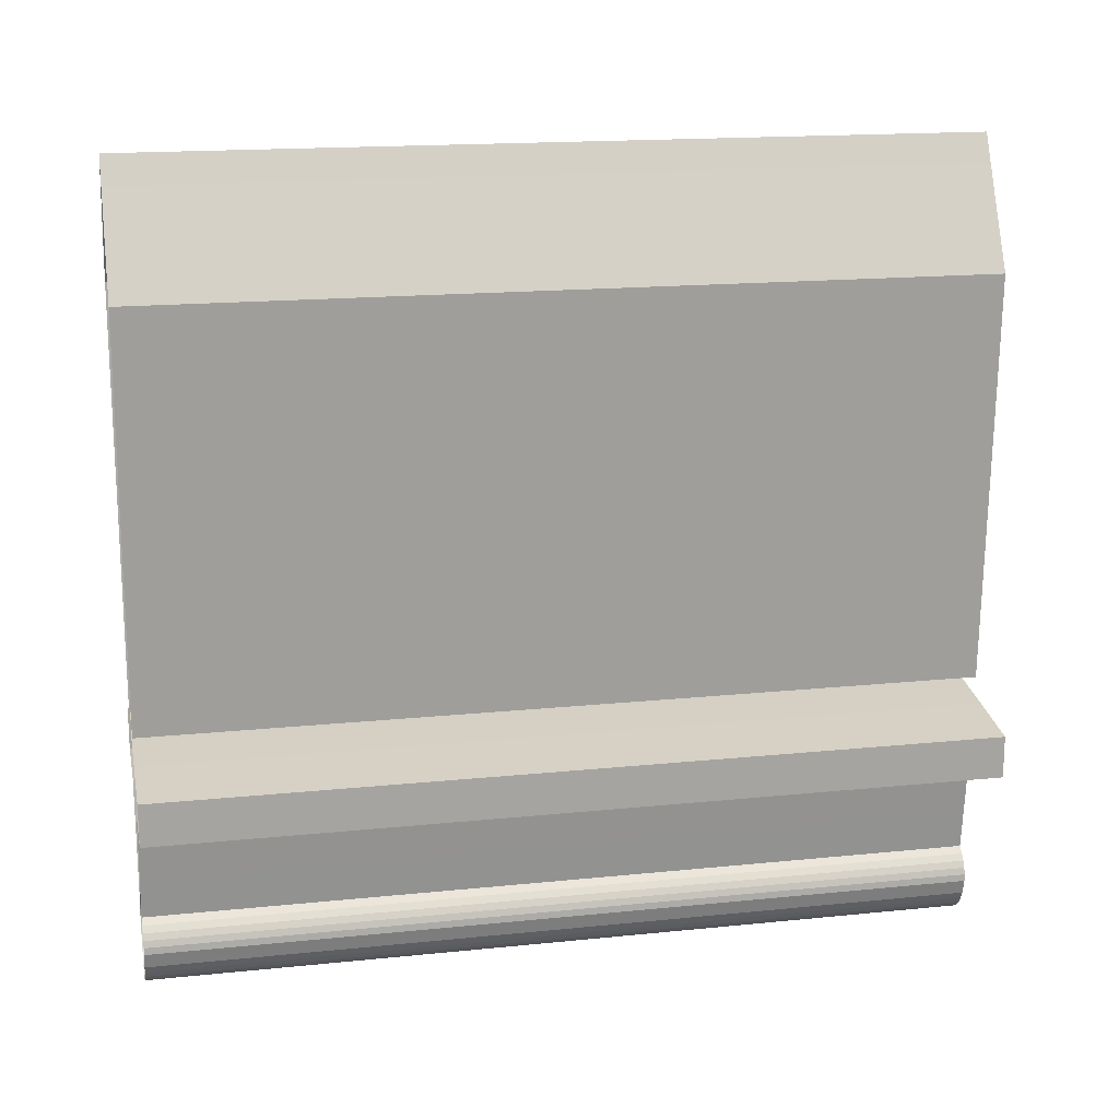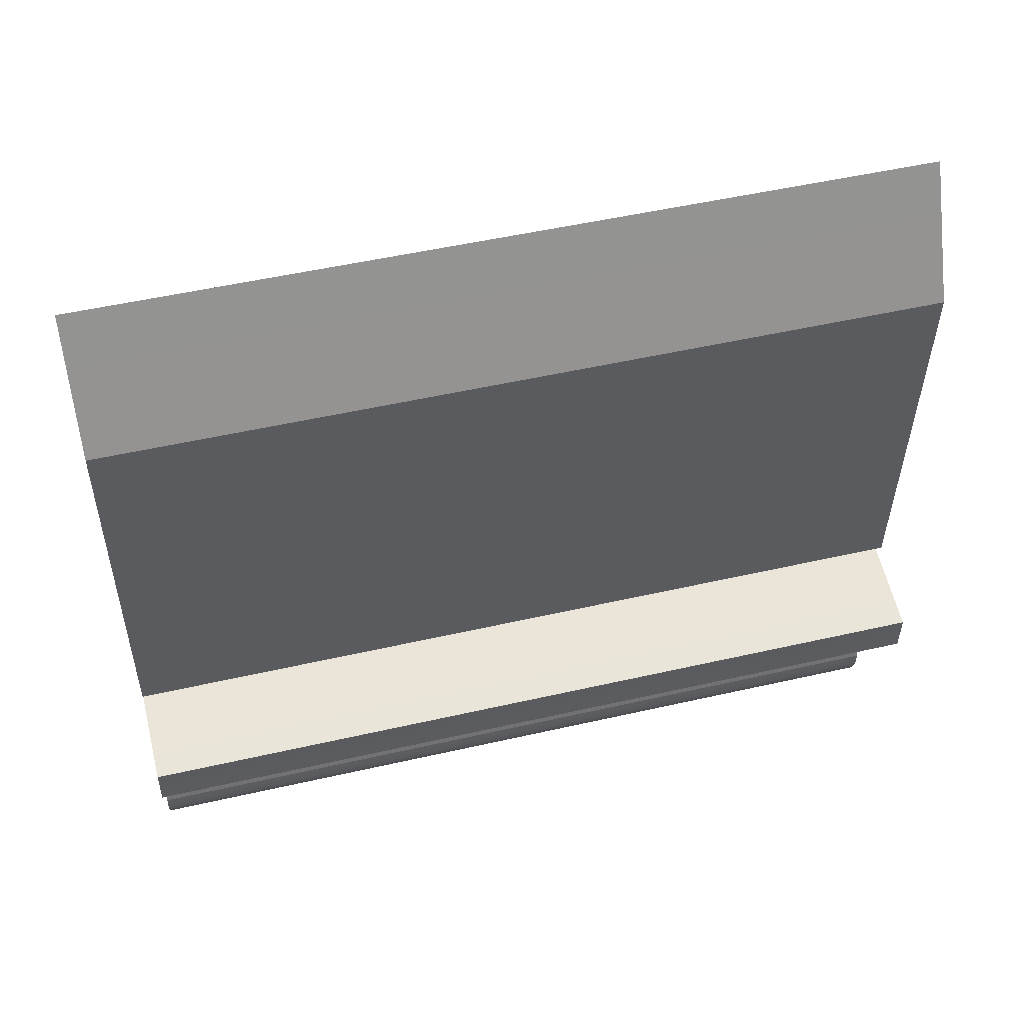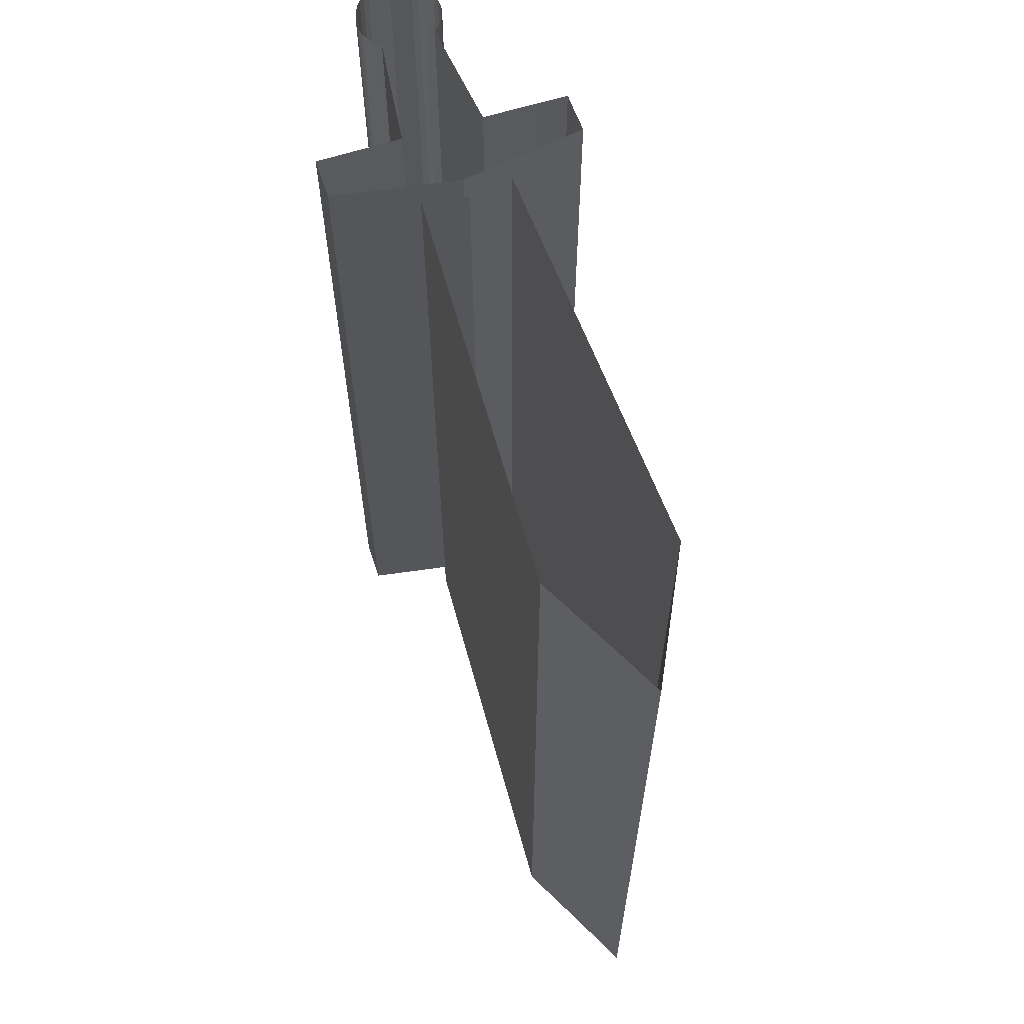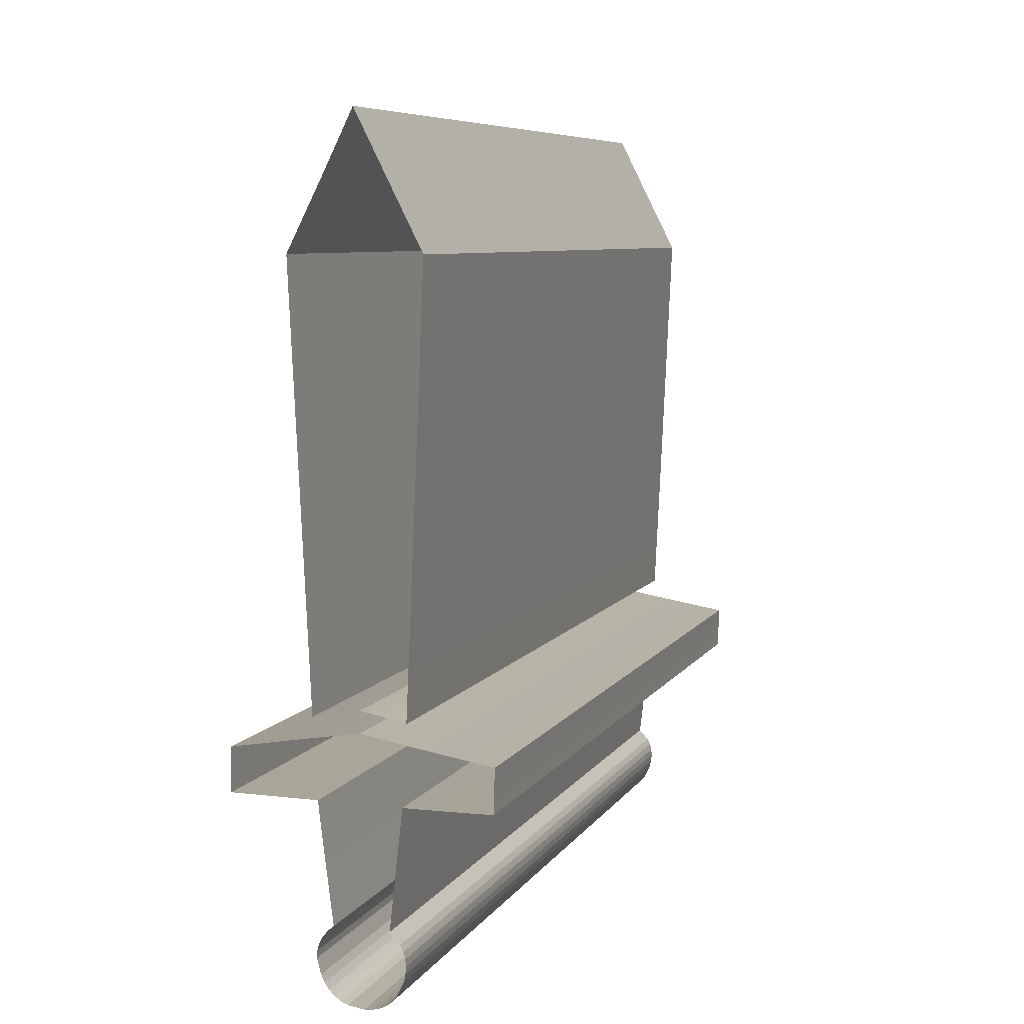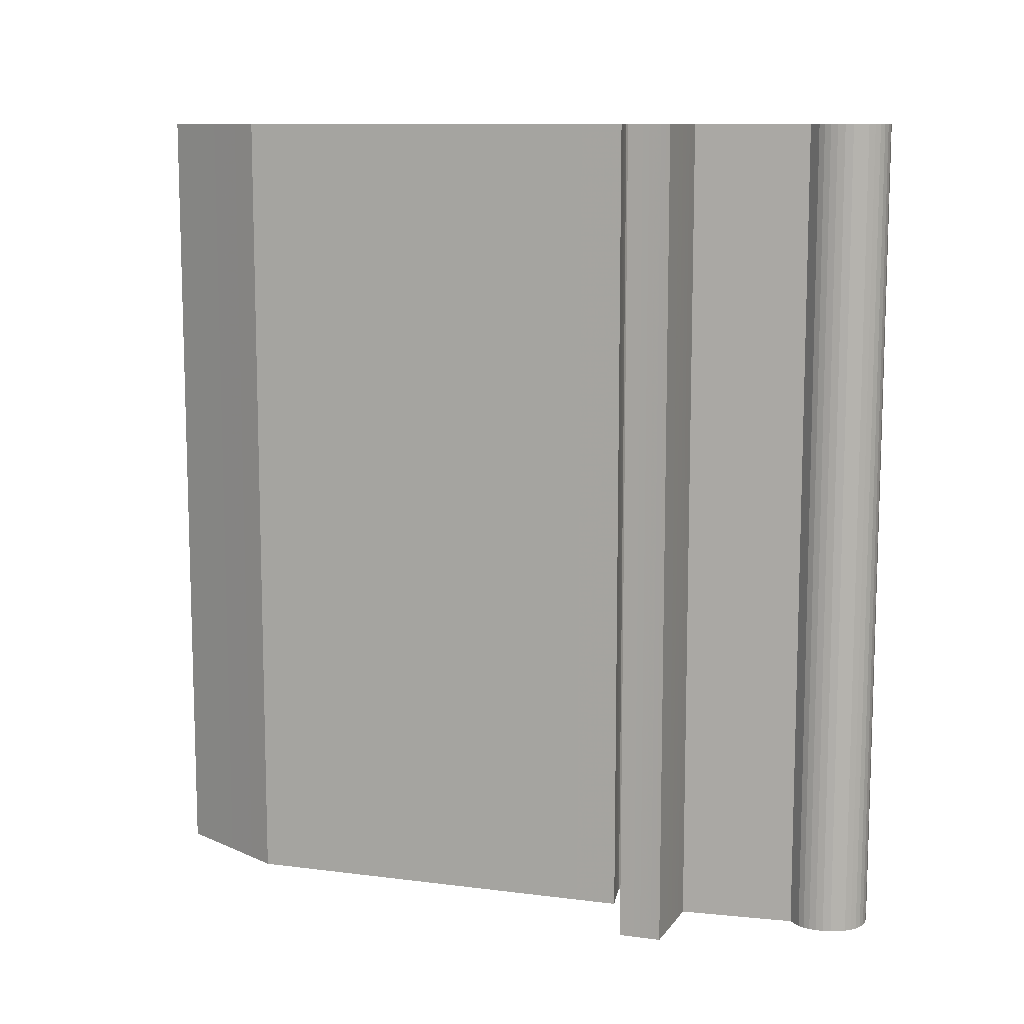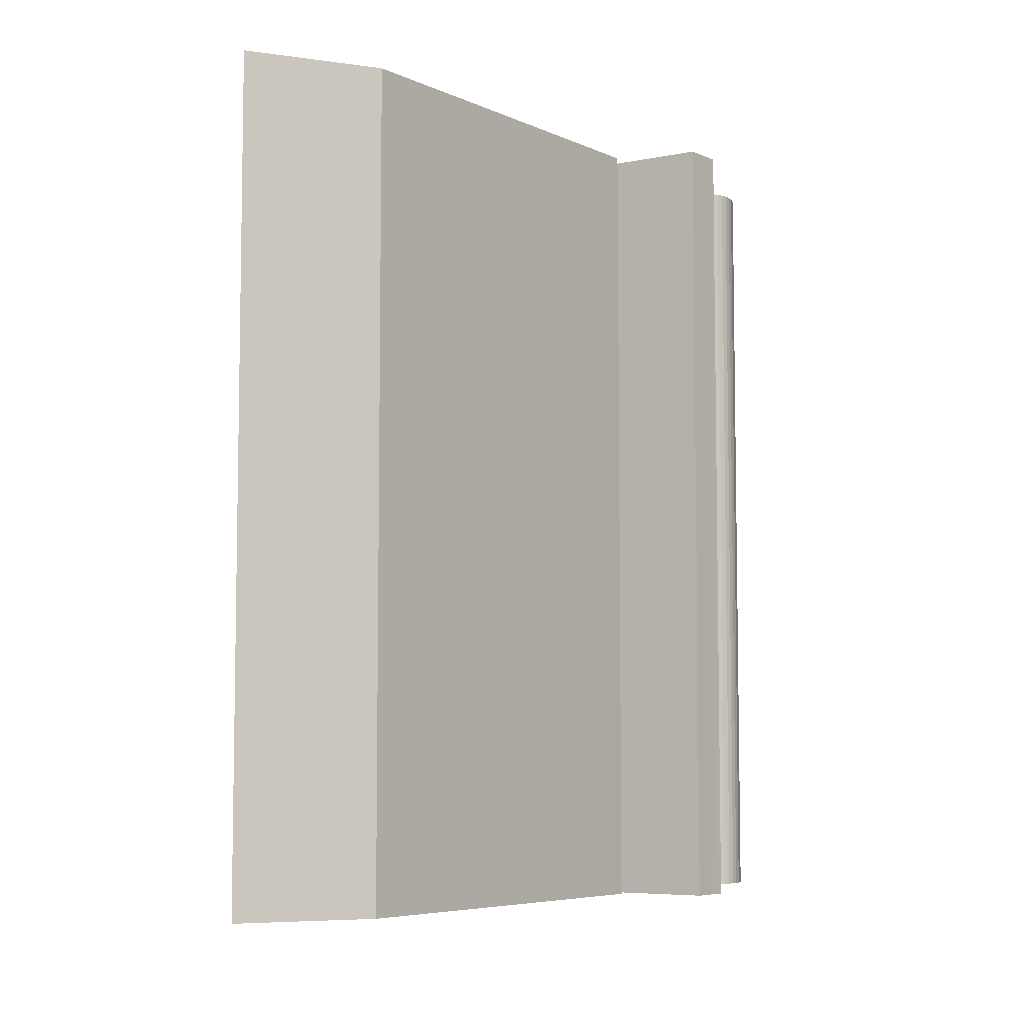
<metadata>
{"format":"obj","ext":"obj","renderer":"f3d","projection":"perspective","resolution":1024,"background":"white","views":[{"elev":16.6,"azim":78.1,"up":"+Y"},{"elev":51.1,"azim":-104.0,"up":"+Y"},{"elev":62.9,"azim":161.8,"up":"+Z"},{"elev":7.4,"azim":-161.1,"up":"+Y"},{"elev":10.5,"azim":-69.6,"up":"+Z"},{"elev":-6.2,"azim":-139.8,"up":"+Z"}]}
</metadata>
<code>
v -0.003835 -0.4989 0
v -0.01272 -0.4965 0
v -0.02056 -0.4926 0
v -0.02734 -0.4874 0
v -0.03308 -0.4808 0
v -0.04138 -0.4634 0
v -0.04371 -0.4536 0
v -0.04449 -0.4443 0
v -0.04371 -0.4356 0
v -0.04138 -0.4275 0
v -0.03751 -0.4199 0
v -0.0251 -0.4064 0
v -0.02676 -0.3918 0
v -0.02865 -0.3753 0
v -0.03075 -0.3567 0
v -0.03308 -0.3362 0
v -0.03562 -0.3136 0
v -0.04138 -0.2626 0
v -0.05254 -0.2625 0
v -0.06509 -0.2624 0
v -0.07902 -0.2623 0
v -0.09433 -0.2621 0
v -0.111 -0.2619 0
v -0.1486 -0.2612 0
v -0.1486 -0.2558 0
v -0.1487 -0.2497 0
v -0.1488 -0.2428 0
v -0.149 -0.2353 0
v -0.1493 -0.227 0
v -0.1499 -0.2083 0
v -0.1337 -0.2058 0
v -0.1154 -0.2028 0
v -0.09485 -0.1996 0
v -0.07218 -0.1959 0
v -0.04734 -0.1918 0
v 0.00882 -0.1825 0
v 0.02502 -0.185 0
v 0.04338 -0.188 0
v 0.0639 -0.1915 0
v 0.08658 -0.1953 0
v 0.1114 -0.1997 0
v 0.1676 -0.2096 0
v 0.1676 -0.215 0
v 0.1676 -0.2212 0
v 0.1676 -0.228 0
v 0.1676 -0.2356 0
v 0.1676 -0.2438 0
v 0.1676 -0.2626 0
v 0.1567 -0.2626 0
v 0.1444 -0.2626 0
v 0.1306 -0.2626 0
v 0.1153 -0.2626 0
v 0.09848 -0.2626 0
v 0.06038 -0.2626 0
v 0.05869 -0.2771 0
v 0.05672 -0.2937 0
v 0.05448 -0.3122 0
v 0.05196 -0.3328 0
v 0.04917 -0.3553 0
v 0.04274 -0.4064 0
v 0.05072 -0.4135 0
v 0.05681 -0.4211 0
v 0.06102 -0.4291 0
v 0.06334 -0.4374 0
v 0.06379 -0.4461 0
v 0.05902 -0.4647 0
v 0.05462 -0.4741 0
v 0.04917 -0.482 0
v 0.04266 -0.4885 0
v 0.0351 -0.4935 0
v 0.02649 -0.4971 0
v 0.006106 -0.5 0
v -0.06988 0.3453 0
v -0.0616 0.3615 0
v -0.05227 0.3798 0
v -0.04188 0.4001 0
v -0.03045 0.4226 0
v -0.01796 0.4472 0
v 0.01018 0.5027 0
v 0.01812 0.4865 0
v 0.02723 0.4683 0
v 0.03751 0.4479 0
v 0.04894 0.4254 0
v 0.06154 0.4008 0
v 0.09023 0.3453 0
v 0.08774 0.293 0
v 0.08491 0.2337 0
v 0.08176 0.1674 0
v 0.07827 0.09411 0
v 0.07445 0.01386 0
v 0.06581 -0.1676 0
v 0.05999 -0.1664 0
v 0.0534 -0.165 0
v 0.04604 -0.1636 0
v 0.03789 -0.162 0
v 0.02898 -0.1604 0
v 0.00882 -0.1567 0
v 0.003032 -0.1576 0
v -0.003475 -0.1587 0
v -0.0107 -0.16 0
v -0.01865 -0.1616 0
v -0.02732 -0.1634 0
v -0.04681 -0.1676 0
v -0.04928 -0.1152 0
v -0.05202 -0.05592 0
v -0.05504 0.01037 0
v -0.05833 0.08364 0
v -0.0619 0.1639 0
v -0.06988 0.3453 0
v -0.003835 -0.4989 -1.042
v -0.01272 -0.4965 -1.042
v -0.02056 -0.4926 -1.042
v -0.02734 -0.4874 -1.042
v -0.03308 -0.4808 -1.042
v -0.04138 -0.4634 -1.042
v -0.04371 -0.4536 -1.042
v -0.04449 -0.4443 -1.042
v -0.04371 -0.4356 -1.042
v -0.04138 -0.4275 -1.042
v -0.03751 -0.4199 -1.042
v -0.0251 -0.4064 -1.042
v -0.02676 -0.3918 -1.042
v -0.02865 -0.3753 -1.042
v -0.03075 -0.3567 -1.042
v -0.03308 -0.3362 -1.042
v -0.03562 -0.3136 -1.042
v -0.04138 -0.2626 -1.042
v -0.05254 -0.2625 -1.042
v -0.06509 -0.2624 -1.042
v -0.07902 -0.2623 -1.042
v -0.09433 -0.2621 -1.042
v -0.111 -0.2619 -1.042
v -0.1486 -0.2612 -1.042
v -0.1486 -0.2558 -1.042
v -0.1487 -0.2497 -1.042
v -0.1488 -0.2428 -1.042
v -0.149 -0.2353 -1.042
v -0.1493 -0.227 -1.042
v -0.1499 -0.2083 -1.042
v -0.1337 -0.2058 -1.042
v -0.1154 -0.2028 -1.042
v -0.09485 -0.1996 -1.042
v -0.07218 -0.1959 -1.042
v -0.04734 -0.1918 -1.042
v 0.00882 -0.1825 -1.042
v 0.02502 -0.185 -1.042
v 0.04338 -0.188 -1.042
v 0.0639 -0.1915 -1.042
v 0.08658 -0.1953 -1.042
v 0.1114 -0.1997 -1.042
v 0.1676 -0.2096 -1.042
v 0.1676 -0.215 -1.042
v 0.1676 -0.2212 -1.042
v 0.1676 -0.228 -1.042
v 0.1676 -0.2356 -1.042
v 0.1676 -0.2438 -1.042
v 0.1676 -0.2626 -1.042
v 0.1567 -0.2626 -1.042
v 0.1444 -0.2626 -1.042
v 0.1306 -0.2626 -1.042
v 0.1153 -0.2626 -1.042
v 0.09848 -0.2626 -1.042
v 0.06038 -0.2626 -1.042
v 0.05869 -0.2771 -1.042
v 0.05672 -0.2937 -1.042
v 0.05448 -0.3122 -1.042
v 0.05196 -0.3328 -1.042
v 0.04917 -0.3553 -1.042
v 0.04274 -0.4064 -1.042
v 0.05072 -0.4135 -1.042
v 0.05681 -0.4211 -1.042
v 0.06102 -0.4291 -1.042
v 0.06334 -0.4374 -1.042
v 0.06379 -0.4461 -1.042
v 0.05902 -0.4647 -1.042
v 0.05462 -0.4741 -1.042
v 0.04917 -0.482 -1.042
v 0.04266 -0.4885 -1.042
v 0.0351 -0.4935 -1.042
v 0.02649 -0.4971 -1.042
v 0.006106 -0.5 -1.042
v -0.06988 0.3453 -1.042
v -0.0616 0.3615 -1.042
v -0.05227 0.3798 -1.042
v -0.04188 0.4001 -1.042
v -0.03045 0.4226 -1.042
v -0.01796 0.4472 -1.042
v 0.01018 0.5027 -1.042
v 0.01812 0.4865 -1.042
v 0.02723 0.4683 -1.042
v 0.03751 0.4479 -1.042
v 0.04894 0.4254 -1.042
v 0.06154 0.4008 -1.042
v 0.09023 0.3453 -1.042
v 0.08774 0.293 -1.042
v 0.08491 0.2337 -1.042
v 0.08176 0.1674 -1.042
v 0.07827 0.09411 -1.042
v 0.07445 0.01386 -1.042
v 0.06581 -0.1676 -1.042
v 0.05999 -0.1664 -1.042
v 0.0534 -0.165 -1.042
v 0.04604 -0.1636 -1.042
v 0.03789 -0.162 -1.042
v 0.02898 -0.1604 -1.042
v 0.00882 -0.1567 -1.042
v 0.003032 -0.1576 -1.042
v -0.003475 -0.1587 -1.042
v -0.0107 -0.16 -1.042
v -0.01865 -0.1616 -1.042
v -0.02732 -0.1634 -1.042
v -0.04681 -0.1676 -1.042
v -0.04928 -0.1152 -1.042
v -0.05202 -0.05592 -1.042
v -0.05504 0.01037 -1.042
v -0.05833 0.08364 -1.042
v -0.0619 0.1639 -1.042
v -0.06988 0.3453 -1.042
f 1 111 110
f 1 2 111
f 2 112 111
f 2 3 112
f 3 113 112
f 3 4 113
f 4 114 113
f 4 5 114
f 5 115 114
f 5 6 115
f 6 116 115
f 6 7 116
f 7 117 116
f 7 8 117
f 8 118 117
f 8 9 118
f 9 119 118
f 9 10 119
f 10 120 119
f 10 11 120
f 11 121 120
f 11 12 121
f 12 122 121
f 12 13 122
f 13 123 122
f 13 14 123
f 14 124 123
f 14 15 124
f 15 125 124
f 15 16 125
f 16 126 125
f 16 17 126
f 17 127 126
f 17 18 127
f 18 128 127
f 18 19 128
f 19 129 128
f 19 20 129
f 20 130 129
f 20 21 130
f 21 131 130
f 21 22 131
f 22 132 131
f 22 23 132
f 23 133 132
f 23 24 133
f 24 134 133
f 24 25 134
f 25 135 134
f 25 26 135
f 26 136 135
f 26 27 136
f 27 137 136
f 27 28 137
f 28 138 137
f 28 29 138
f 29 139 138
f 29 30 139
f 30 140 139
f 30 31 140
f 31 141 140
f 31 32 141
f 32 142 141
f 32 33 142
f 33 143 142
f 33 34 143
f 34 144 143
f 34 35 144
f 35 145 144
f 35 36 145
f 36 146 145
f 36 37 146
f 37 147 146
f 37 38 147
f 38 148 147
f 38 39 148
f 39 149 148
f 39 40 149
f 40 150 149
f 40 41 150
f 41 151 150
f 41 42 151
f 42 152 151
f 42 43 152
f 43 153 152
f 43 44 153
f 44 154 153
f 44 45 154
f 45 155 154
f 45 46 155
f 46 156 155
f 46 47 156
f 47 157 156
f 47 48 157
f 48 158 157
f 48 49 158
f 49 159 158
f 49 50 159
f 50 160 159
f 50 51 160
f 51 161 160
f 51 52 161
f 52 162 161
f 52 53 162
f 53 163 162
f 53 54 163
f 54 164 163
f 54 55 164
f 55 165 164
f 55 56 165
f 56 166 165
f 56 57 166
f 57 167 166
f 57 58 167
f 58 168 167
f 58 59 168
f 59 169 168
f 59 60 169
f 60 170 169
f 60 61 170
f 61 171 170
f 61 62 171
f 62 172 171
f 62 63 172
f 63 173 172
f 63 64 173
f 64 174 173
f 64 65 174
f 65 175 174
f 65 66 175
f 66 176 175
f 66 67 176
f 67 177 176
f 67 68 177
f 68 178 177
f 68 69 178
f 69 179 178
f 69 70 179
f 70 180 179
f 70 71 180
f 71 181 180
f 71 72 181
f 72 110 181
f 72 1 110
f 73 183 182
f 73 74 183
f 74 184 183
f 74 75 184
f 75 185 184
f 75 76 185
f 76 186 185
f 76 77 186
f 77 187 186
f 77 78 187
f 78 188 187
f 78 79 188
f 79 189 188
f 79 80 189
f 80 190 189
f 80 81 190
f 81 191 190
f 81 82 191
f 82 192 191
f 82 83 192
f 83 193 192
f 83 84 193
f 84 194 193
f 84 85 194
f 85 195 194
f 85 86 195
f 86 196 195
f 86 87 196
f 87 197 196
f 87 88 197
f 88 198 197
f 88 89 198
f 89 199 198
f 89 90 199
f 90 200 199
f 90 91 200
f 91 201 200
f 91 92 201
f 92 202 201
f 92 93 202
f 93 203 202
f 93 94 203
f 94 204 203
f 94 95 204
f 95 205 204
f 95 96 205
f 96 206 205
f 96 97 206
f 97 207 206
f 97 98 207
f 98 208 207
f 98 99 208
f 99 209 208
f 99 100 209
f 100 210 209
f 100 101 210
f 101 211 210
f 101 102 211
f 102 212 211
f 102 103 212
f 103 213 212
f 103 104 213
f 104 214 213
f 104 105 214
f 105 215 214
f 105 106 215
f 106 216 215
f 106 107 216
f 107 217 216
f 107 108 217
f 108 182 217
f 108 73 182

</code>
